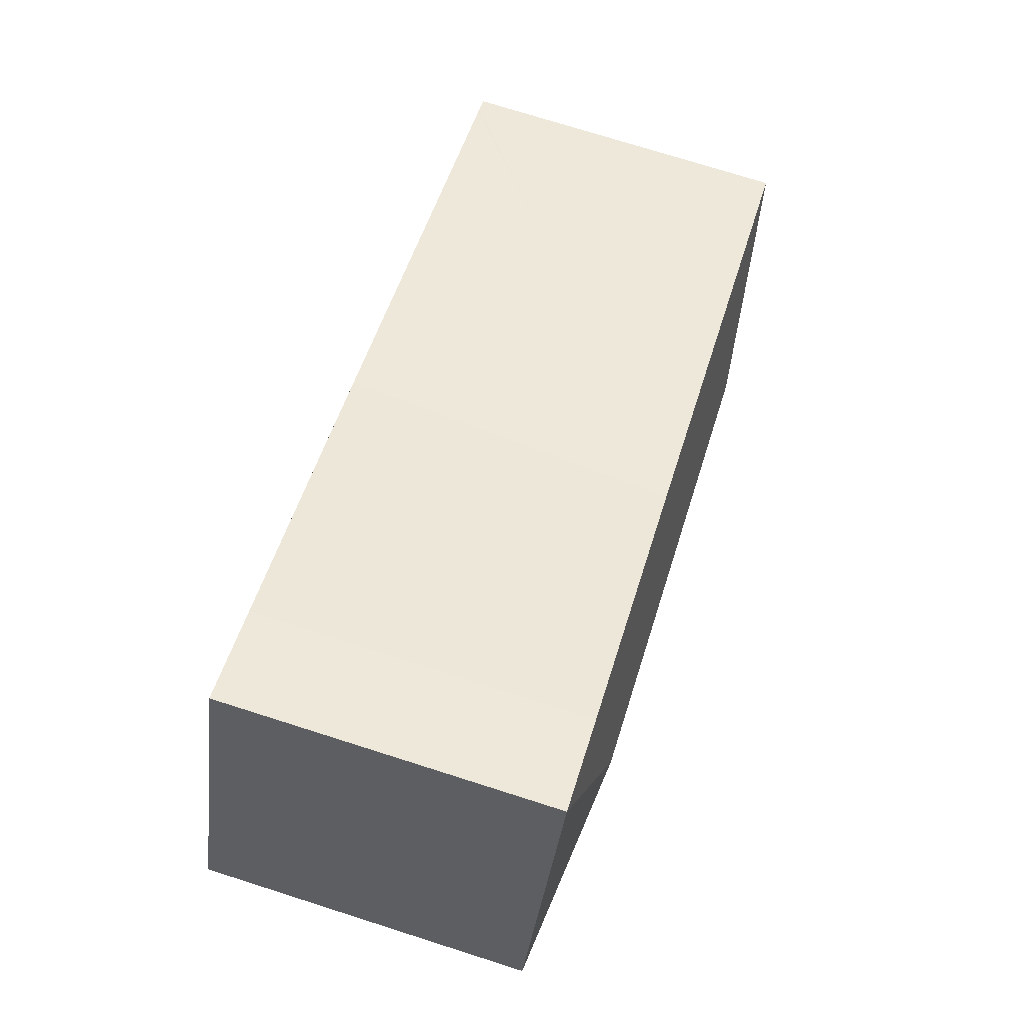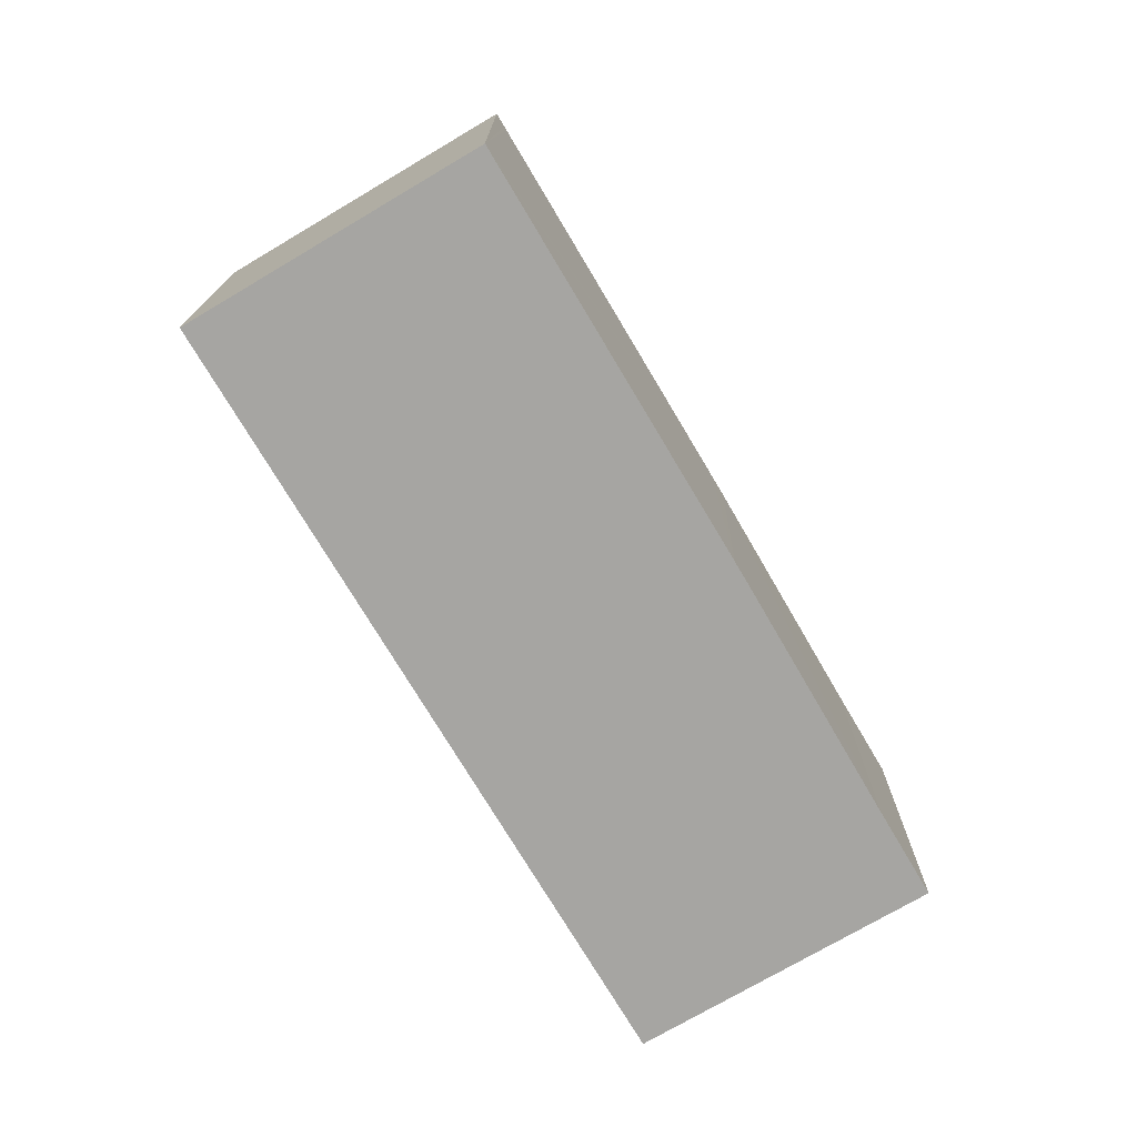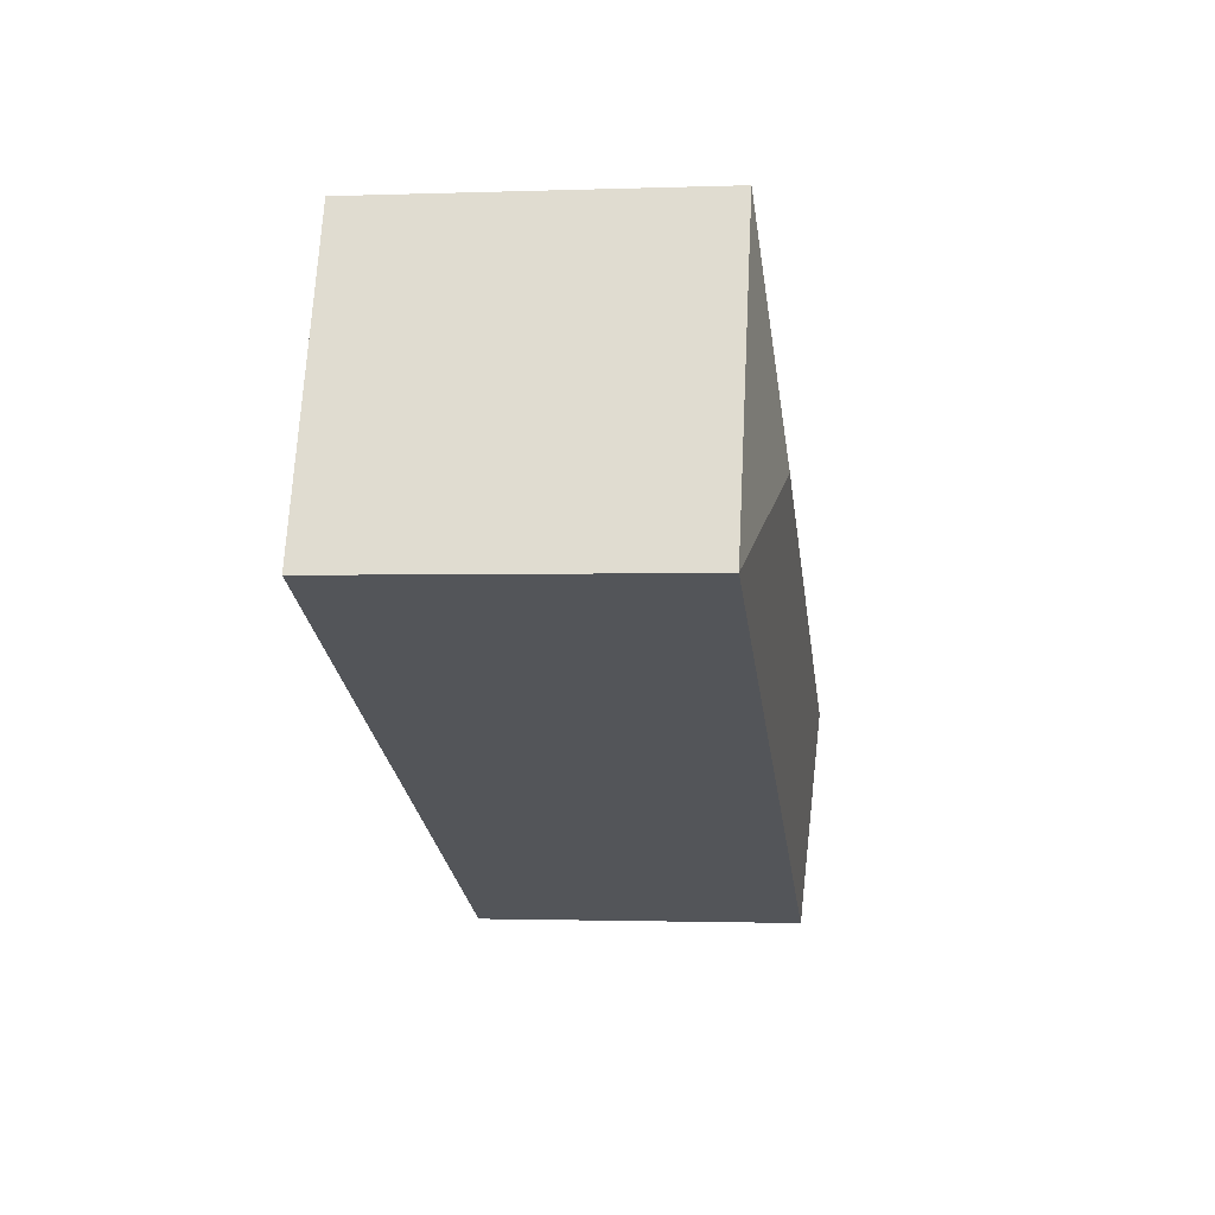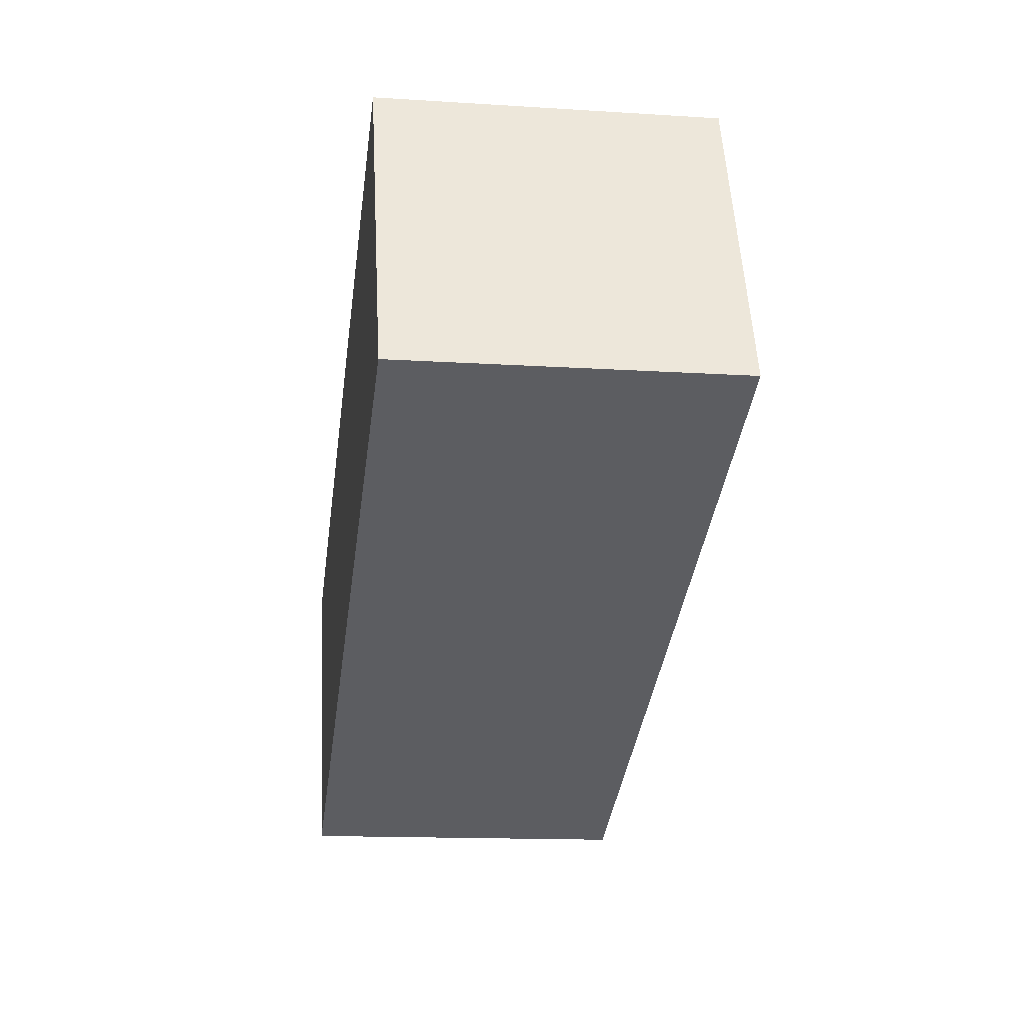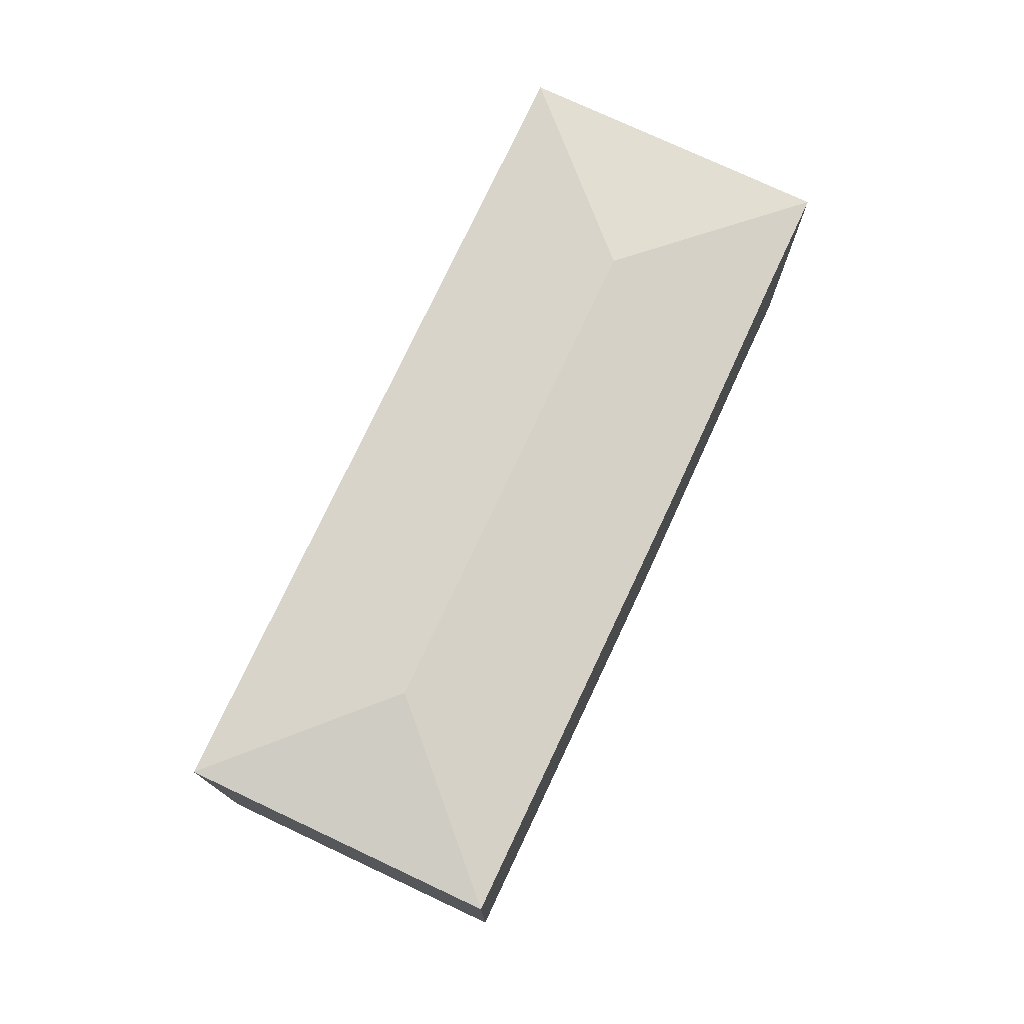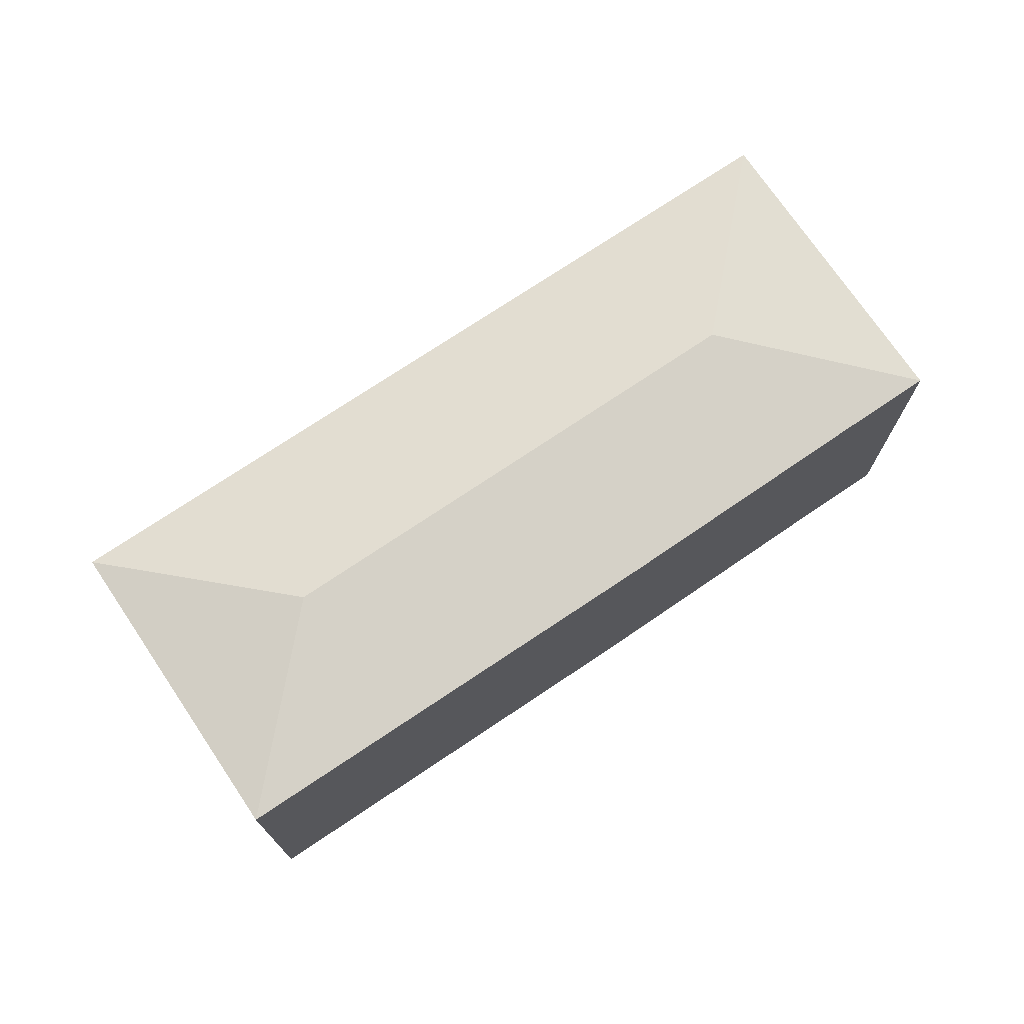
<metadata>
{"format":"obj","ext":"obj","renderer":"f3d","projection":"perspective","resolution":1024,"background":"white","views":[{"elev":74.5,"azim":107.6,"up":"+Z"},{"elev":-73.7,"azim":-82.1,"up":"+Y"},{"elev":-1.4,"azim":97.6,"up":"+Z"},{"elev":-14.3,"azim":82.0,"up":"+Z"},{"elev":75.9,"azim":-87.6,"up":"+Y"},{"elev":73.2,"azim":-56.7,"up":"+Y"}]}
</metadata>
<code>
v  3.471 5.797 -1.426
v  2.048 5.412 -4.899
v  0 5.412 3.314e-16
v  0.229 5.412 0.095
v  0.297 5.412 0.124
v  6.777 5.408 2.86
v  11.29 5.797 1.833
v  7.133 5.408 3.009
v  11.21 5.412 4.677
v  12.71 5.412 5.301
v  14.76 5.413 0.413
v  0 0 0
v  0.229 -5.817e-18 0.095
v  0.297 -7.593e-18 0.124
v  6.777 -1.751e-16 2.86
v  11.21 -2.864e-16 4.677
v  7.133 -1.842e-16 3.009
v  12.71 -3.246e-16 5.301
v  14.76 -2.529e-17 0.413
v  2.048 3e-16 -4.899
g defaultobject
f 1 2 3
f 4 1 3
f 1 4 5
f 1 5 6
f 1 6 7
f 7 6 8
f 7 8 9
f 7 9 10
f 7 10 11
f 1 11 2
f 11 1 7
f 12 4 3
f 4 12 5
f 5 12 6
f 6 12 13
f 6 13 14
f 6 14 15
f 6 15 8
f 8 15 16
f 16 15 17
f 18 10 9
f 16 9 8
f 9 16 18
f 10 19 11
f 19 10 18
f 19 2 11
f 2 19 20
f 20 3 2
f 3 20 12
f 16 19 18
f 19 16 20
f 20 16 17
f 20 17 15
f 20 15 14
f 20 14 13
f 20 13 12

</code>
